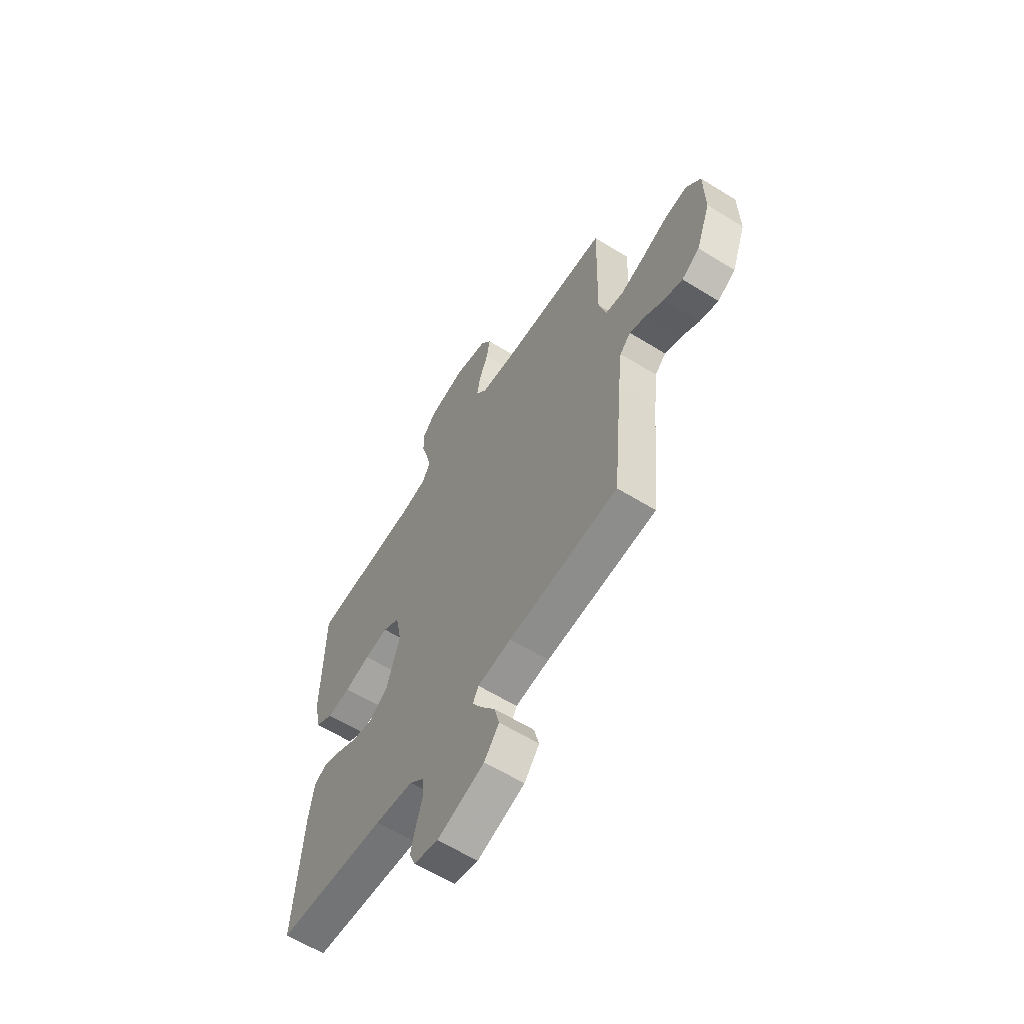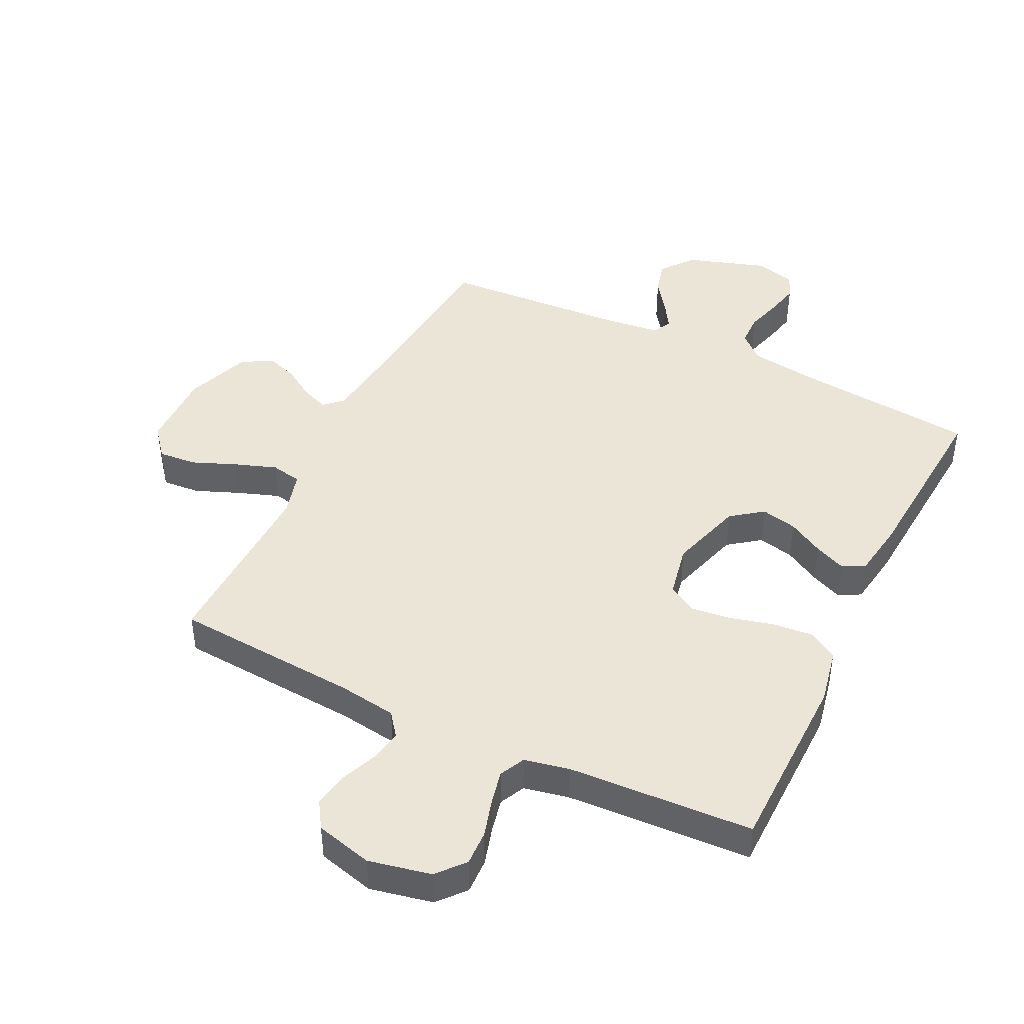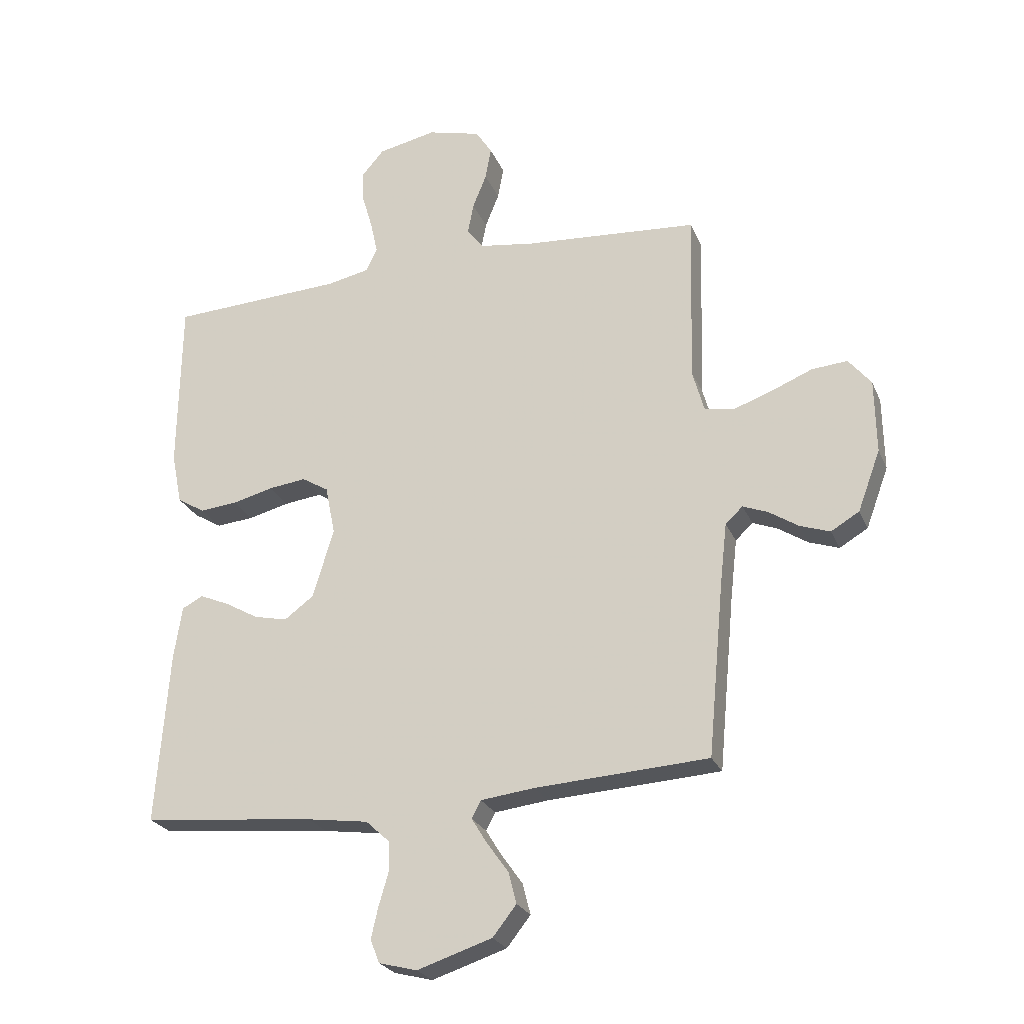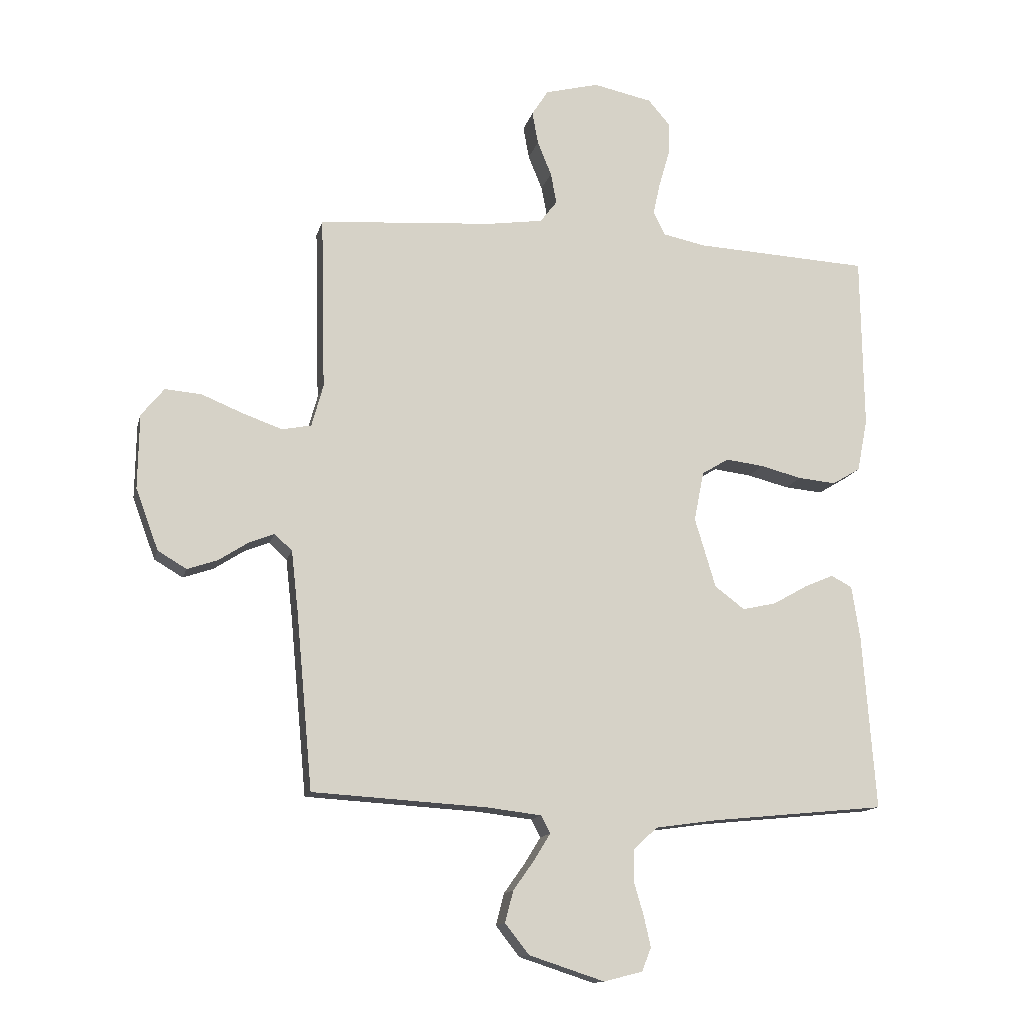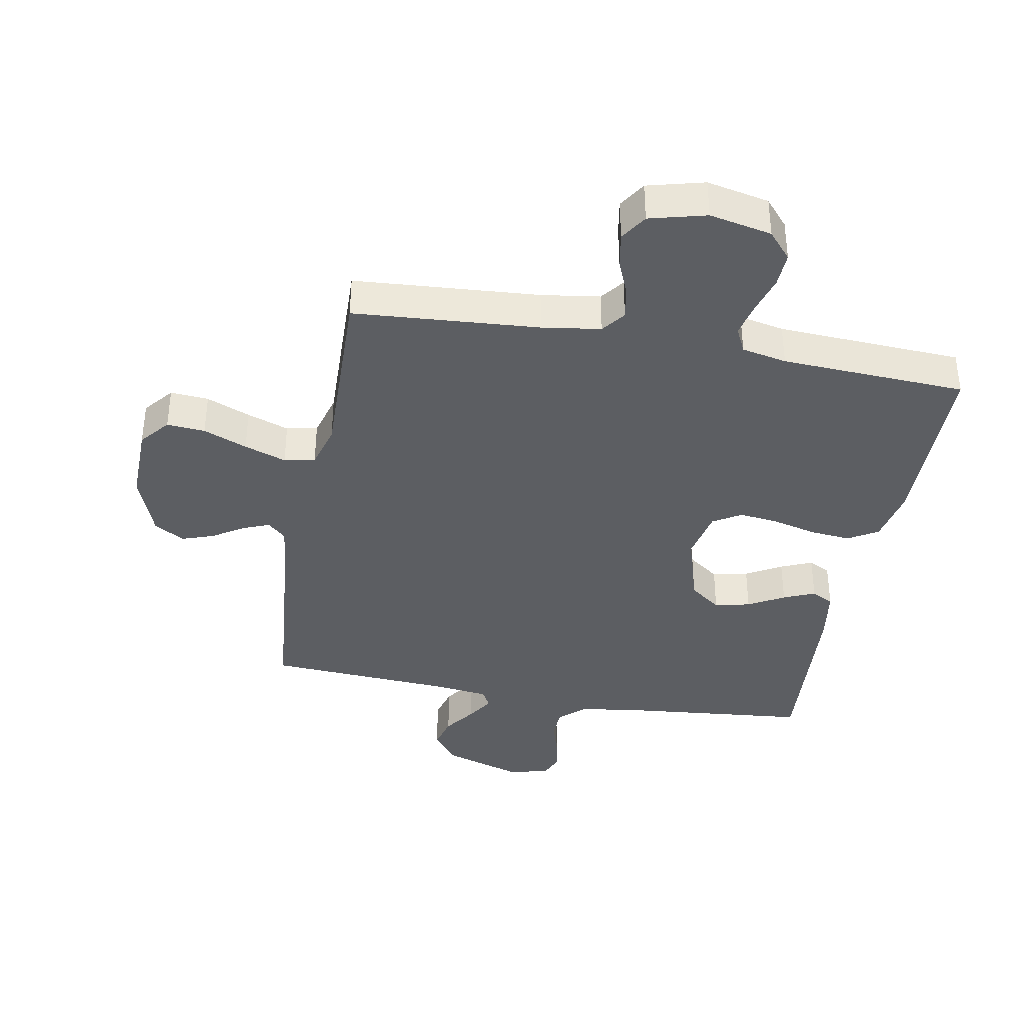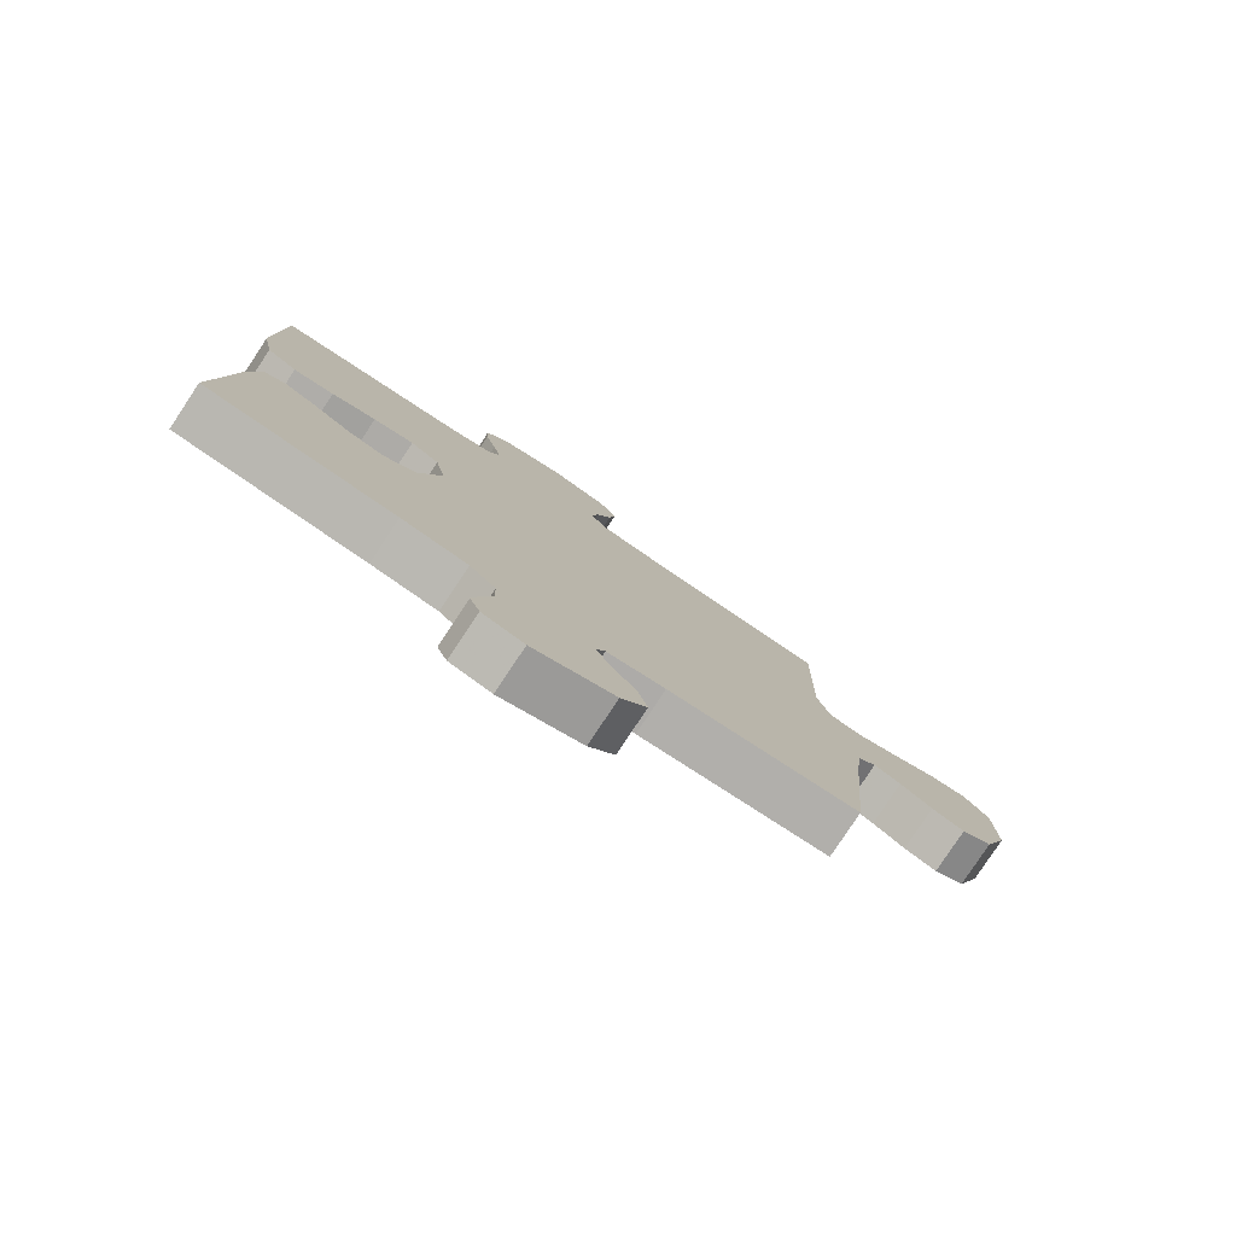
<metadata>
{"format":"obj","ext":"obj","renderer":"f3d","projection":"perspective","resolution":1024,"background":"white","views":[{"elev":-61.4,"azim":-122.2,"up":"+Z"},{"elev":44.0,"azim":26.0,"up":"+Y"},{"elev":-25.0,"azim":-160.8,"up":"+Z"},{"elev":-13.6,"azim":-13.2,"up":"+Z"},{"elev":-37.8,"azim":-10.5,"up":"+Y"},{"elev":-79.9,"azim":146.5,"up":"+Z"}]}
</metadata>
<code>
v 0.5 0.07 0.5
v 0.504 0.07 0.2
v 0.486 0.07 0.11
v 0.438 0.07 0.081
v 0.373 0.07 0.087
v 0.302 0.07 0.105
v 0.237 0.07 0.113
v 0.191 0.07 0.085
v 0.174 0.07 0
v 0.21 0.07 -0.12
v 0.261 0.07 -0.158
v 0.319 0.07 -0.145
v 0.377 0.07 -0.112
v 0.428 0.07 -0.09
v 0.464 0.07 -0.109
v 0.478 0.07 -0.2
v 0.5 0.07 -0.5
v 0.2 0.07 -0.53
v 0.095 0.07 -0.545
v 0.054 0.07 -0.583
v 0.053 0.07 -0.635
v 0.07 0.07 -0.693
v 0.082 0.07 -0.746
v 0.066 0.07 -0.786
v 0 0.07 -0.803
v -0.129 0.07 -0.761
v -0.17 0.07 -0.709
v -0.156 0.07 -0.655
v -0.119 0.07 -0.603
v -0.092 0.07 -0.559
v -0.108 0.07 -0.529
v -0.2 0.07 -0.518
v -0.5 0.07 -0.5
v -0.528 0.07 -0.2
v -0.54 0.07 -0.094
v -0.57 0.07 -0.066
v -0.613 0.07 -0.083
v -0.664 0.07 -0.116
v -0.716 0.07 -0.134
v -0.765 0.07 -0.105
v -0.804 0.07 0
v -0.802 0.07 0.128
v -0.763 0.07 0.176
v -0.701 0.07 0.171
v -0.63 0.07 0.142
v -0.562 0.07 0.118
v -0.512 0.07 0.128
v -0.492 0.07 0.2
v -0.5 0.07 0.5
v -0.2 0.07 0.522
v -0.105 0.07 0.536
v -0.076 0.07 0.574
v -0.086 0.07 0.627
v -0.11 0.07 0.686
v -0.12 0.07 0.742
v -0.092 0.07 0.786
v 0 0.07 0.81
v 0.101 0.07 0.789
v 0.139 0.07 0.745
v 0.137 0.07 0.688
v 0.119 0.07 0.626
v 0.107 0.07 0.571
v 0.127 0.07 0.53
v 0.2 0.07 0.515
v 0.5 0 0.5
v 0.504 0 0.2
v 0.486 0 0.11
v 0.438 0 0.081
v 0.373 0 0.087
v 0.302 0 0.105
v 0.237 0 0.113
v 0.191 0 0.085
v 0.174 0 0
v 0.21 0 -0.12
v 0.261 0 -0.158
v 0.319 0 -0.145
v 0.377 0 -0.112
v 0.428 0 -0.09
v 0.464 0 -0.109
v 0.478 0 -0.2
v 0.5 0 -0.5
v 0.2 0 -0.53
v 0.095 0 -0.545
v 0.054 0 -0.583
v 0.053 0 -0.635
v 0.07 0 -0.693
v 0.082 0 -0.746
v 0.066 0 -0.786
v 0 0 -0.803
v -0.129 0 -0.761
v -0.17 0 -0.709
v -0.156 0 -0.655
v -0.119 0 -0.603
v -0.092 0 -0.559
v -0.108 0 -0.529
v -0.2 0 -0.518
v -0.5 0 -0.5
v -0.528 0 -0.2
v -0.54 0 -0.094
v -0.57 0 -0.066
v -0.613 0 -0.083
v -0.664 0 -0.116
v -0.716 0 -0.134
v -0.765 0 -0.105
v -0.804 0 0
v -0.802 0 0.128
v -0.763 0 0.176
v -0.701 0 0.171
v -0.63 0 0.142
v -0.562 0 0.118
v -0.512 0 0.128
v -0.492 0 0.2
v -0.5 0 0.5
v -0.2 0 0.522
v -0.105 0 0.536
v -0.076 0 0.574
v -0.086 0 0.627
v -0.11 0 0.686
v -0.12 0 0.742
v -0.092 0 0.786
v 0 0 0.81
v 0.101 0 0.789
v 0.139 0 0.745
v 0.137 0 0.688
v 0.119 0 0.626
v 0.107 0 0.571
v 0.127 0 0.53
v 0.2 0 0.515
f 58 59 60 61
f 58 61 62
f 57 58 62
f 56 57 62
f 53 54 55 56
f 52 53 56 62
f 51 52 62 63
f 48 49 50
f 47 48 50 51
f 42 43 44 45
f 42 45 46
f 41 42 46
f 40 41 46 47
f 37 38 39 40
f 36 37 40 47
f 32 33 34
f 31 32 34 35
f 26 27 28 29
f 26 29 30
f 25 26 30
f 24 25 30
f 21 22 23 24
f 21 24 30 31
f 15 16 17 18
f 15 18 19
f 12 13 14 15
f 12 15 19 20
f 3 4 5 6
f 3 6 7
f 64 1 2 3
f 64 3 7
f 63 64 7 8
f 51 63 8 9
f 35 36 47 51
f 35 51 9 10
f 20 21 31 35
f 20 35 10 11
f 11 12 20
f 125 124 123 122
f 126 125 122
f 126 122 121
f 126 121 120
f 120 119 118 117
f 126 120 117 116
f 127 126 116 115
f 114 113 112
f 115 114 112 111
f 109 108 107 106
f 110 109 106
f 110 106 105
f 111 110 105 104
f 104 103 102 101
f 111 104 101 100
f 98 97 96
f 99 98 96 95
f 93 92 91 90
f 94 93 90
f 94 90 89
f 94 89 88
f 88 87 86 85
f 95 94 88 85
f 82 81 80 79
f 83 82 79
f 79 78 77 76
f 84 83 79 76
f 70 69 68 67
f 71 70 67
f 67 66 65 128
f 71 67 128
f 72 71 128 127
f 73 72 127 115
f 115 111 100 99
f 74 73 115 99
f 99 95 85 84
f 75 74 99 84
f 84 76 75
f 1 65 66 2
f 2 66 67 3
f 3 67 68 4
f 4 68 69 5
f 5 69 70 6
f 6 70 71 7
f 7 71 72 8
f 8 72 73 9
f 9 73 74 10
f 10 74 75 11
f 11 75 76 12
f 12 76 77 13
f 13 77 78 14
f 14 78 79 15
f 15 79 80 16
f 16 80 81 17
f 17 81 82 18
f 18 82 83 19
f 19 83 84 20
f 20 84 85 21
f 21 85 86 22
f 22 86 87 23
f 23 87 88 24
f 24 88 89 25
f 25 89 90 26
f 26 90 91 27
f 27 91 92 28
f 28 92 93 29
f 29 93 94 30
f 30 94 95 31
f 31 95 96 32
f 32 96 97 33
f 33 97 98 34
f 34 98 99 35
f 35 99 100 36
f 36 100 101 37
f 37 101 102 38
f 38 102 103 39
f 39 103 104 40
f 40 104 105 41
f 41 105 106 42
f 42 106 107 43
f 43 107 108 44
f 44 108 109 45
f 45 109 110 46
f 46 110 111 47
f 47 111 112 48
f 48 112 113 49
f 49 113 114 50
f 50 114 115 51
f 51 115 116 52
f 52 116 117 53
f 53 117 118 54
f 54 118 119 55
f 55 119 120 56
f 56 120 121 57
f 57 121 122 58
f 58 122 123 59
f 59 123 124 60
f 60 124 125 61
f 61 125 126 62
f 62 126 127 63
f 63 127 128 64
f 64 128 65 1

</code>
